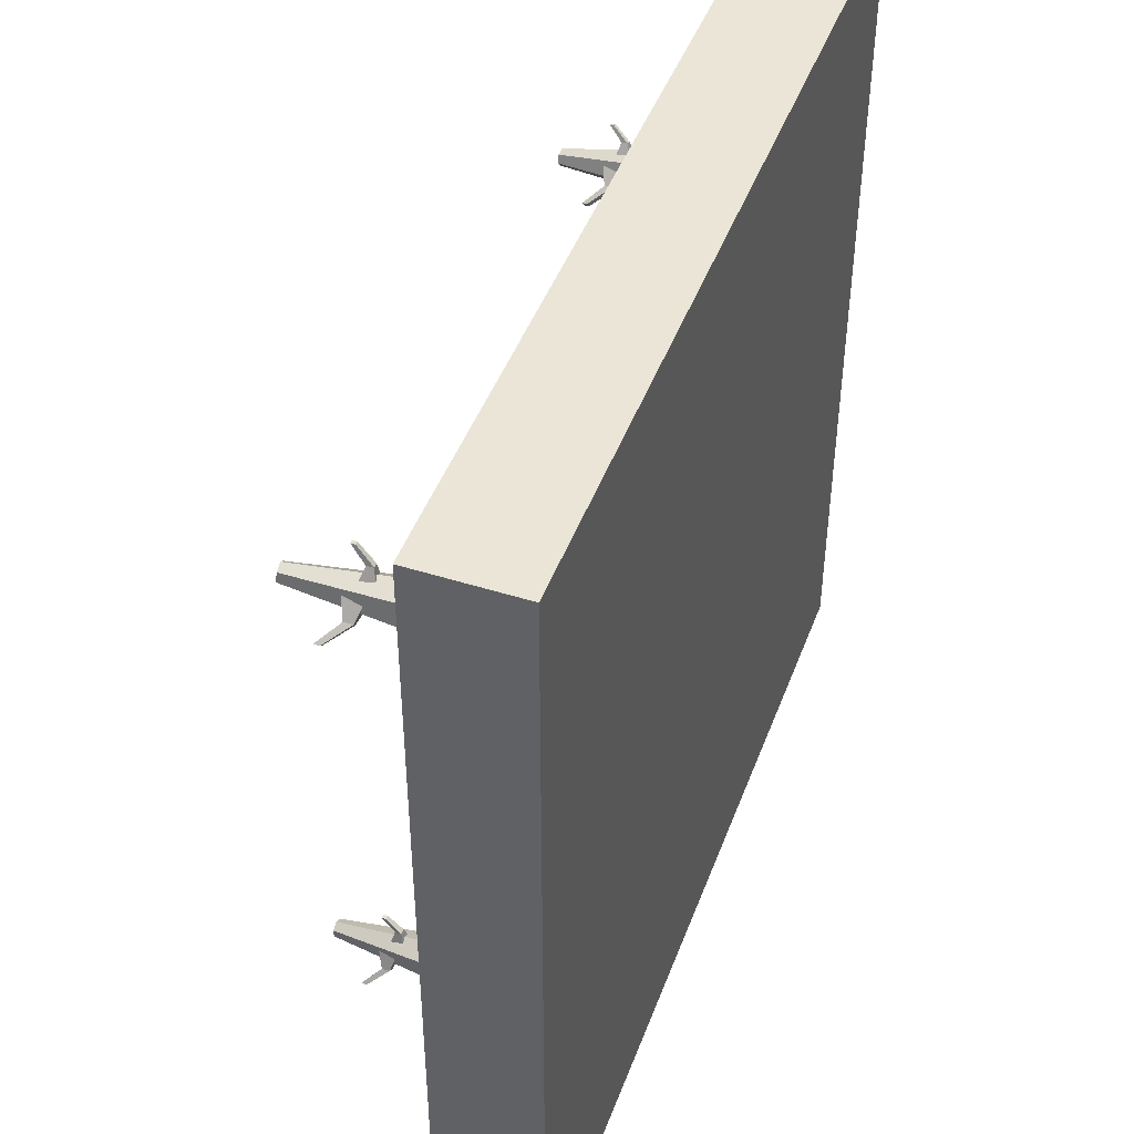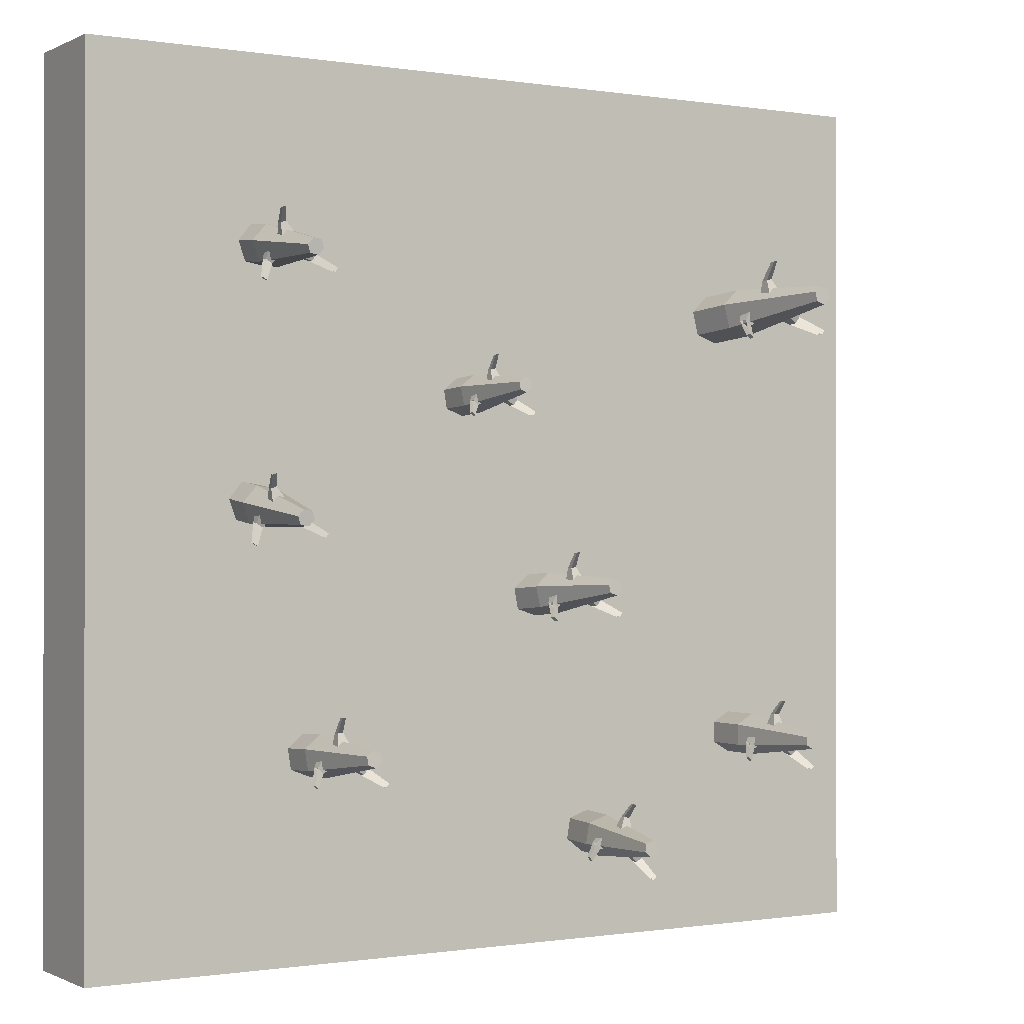
<metadata>
{"format":"obj","ext":"obj","renderer":"f3d","projection":"perspective","resolution":1024,"background":"white","views":[{"elev":45.8,"azim":-70.0,"up":"+Z"},{"elev":-0.5,"azim":148.8,"up":"+Z"}]}
</metadata>
<code>
o Red_Tile_1.002
v -1 -0.1208 1
v -1 0.1208 1
v -1 -0.1208 -1
v -1 0.1208 -1
v 1 -0.1208 1
v 1 0.1208 1
v 1 -0.1208 -1
v 1 0.1208 -1
v -0.6527 0.2317 -0.4821
v -0.6527 0.1353 -0.4821
v -0.6944 0.2317 -0.5062
v -0.6944 0.1353 -0.5062
v -0.6944 0.2317 -0.5544
v -0.6944 0.1353 -0.5544
v -0.6527 0.2317 -0.5785
v -0.6527 0.1353 -0.5785
v -0.6109 0.2317 -0.5544
v -0.6109 0.1353 -0.5544
v -0.6109 0.2317 -0.5062
v -0.6109 0.1353 -0.5062
v -0.6527 0.4654 -0.5115
v -0.669 0.4654 -0.5209
v -0.669 0.4654 -0.5397
v -0.6527 0.4654 -0.5492
v -0.6364 0.4654 -0.5397
v -0.6364 0.4654 -0.5209
v -0.6376 0.3385 -0.5061
v -0.6376 0.3091 -0.5061
v -0.6457 0.3304 -0.4768
v -0.6457 0.3172 -0.4768
v -0.6669 0.3385 -0.5061
v -0.6669 0.3091 -0.5061
v -0.6589 0.3304 -0.4768
v -0.6589 0.3172 -0.4768
v -0.6478 0.3499 -0.4439
v -0.6478 0.3587 -0.4439
v -0.6567 0.3587 -0.4439
v -0.6567 0.3499 -0.4439
v -0.6549 0.2987 -0.5432
v -0.6549 0.26 -0.5432
v -0.618 0.2881 -0.5592
v -0.618 0.2706 -0.5592
v -0.6306 0.2987 -0.513
v -0.6306 0.26 -0.513
v -0.6071 0.2881 -0.5457
v -0.6071 0.2706 -0.5457
v -0.5824 0.3138 -0.5843
v -0.5824 0.3255 -0.5843
v -0.5751 0.3255 -0.5751
v -0.5751 0.3138 -0.5751
v -0.6808 0.3592 -0.5255
v -0.6808 0.3205 -0.5255
v -0.6961 0.3485 -0.5628
v -0.6961 0.3311 -0.5628
v -0.6501 0.3592 -0.5492
v -0.6501 0.3205 -0.5492
v -0.6823 0.3485 -0.5734
v -0.6823 0.3311 -0.5734
v -0.7203 0.3743 -0.5989
v -0.7203 0.386 -0.5989
v -0.711 0.386 -0.606
v -0.711 0.3743 -0.606
v -0.2338 0.233 -0.6993
v -0.2432 0.137 -0.6976
v -0.2713 0.2361 -0.7295
v -0.2806 0.1401 -0.7278
v -0.2641 0.2346 -0.7772
v -0.2734 0.1386 -0.7755
v -0.2194 0.2299 -0.7946
v -0.2287 0.1339 -0.793
v -0.1819 0.2268 -0.7645
v -0.1912 0.1308 -0.7628
v -0.1891 0.2283 -0.7168
v -0.1984 0.1323 -0.7151
v -0.2067 0.4646 -0.7324
v -0.2214 0.4658 -0.7442
v -0.2185 0.4652 -0.7628
v -0.2011 0.4634 -0.7696
v -0.1864 0.4622 -0.7578
v -0.1892 0.4628 -0.7392
v -0.205 0.337 -0.7226
v -0.2078 0.3078 -0.7221
v -0.2181 0.3307 -0.6947
v -0.2194 0.3175 -0.6945
v -0.2339 0.3398 -0.7271
v -0.2367 0.3105 -0.7266
v -0.2311 0.3319 -0.6967
v -0.2324 0.3188 -0.6965
v -0.2233 0.3513 -0.6629
v -0.2224 0.3601 -0.663
v -0.2311 0.361 -0.6644
v -0.232 0.3521 -0.6642
v -0.2203 0.2979 -0.7612
v -0.2241 0.2594 -0.7606
v -0.1827 0.2834 -0.7713
v -0.1844 0.266 -0.771
v -0.2009 0.2966 -0.7277
v -0.2046 0.258 -0.727
v -0.1739 0.2828 -0.7562
v -0.1756 0.2654 -0.7559
v -0.1414 0.3049 -0.791
v -0.1403 0.3165 -0.7912
v -0.1344 0.3161 -0.7811
v -0.1355 0.3045 -0.7809
v -0.2426 0.3611 -0.7487
v -0.2464 0.3225 -0.7481
v -0.2531 0.3507 -0.7877
v -0.2547 0.3334 -0.7873
v -0.2089 0.3575 -0.7675
v -0.2126 0.3189 -0.7668
v -0.2379 0.3491 -0.7961
v -0.2396 0.3317 -0.7958
v -0.269 0.3775 -0.8275
v -0.2678 0.3891 -0.8277
v -0.2576 0.388 -0.8333
v -0.2588 0.3764 -0.8331
v -0.6048 0.2377 0.5335
v -0.5929 0.1254 0.5241
v -0.6583 0.2335 0.5156
v -0.6465 0.1212 0.5062
v -0.6701 0.2369 0.4603
v -0.6583 0.1246 0.4509
v -0.6283 0.2444 0.4229
v -0.6165 0.1321 0.4135
v -0.5747 0.2486 0.4407
v -0.5629 0.1363 0.4314
v -0.5629 0.2452 0.496
v -0.5511 0.1329 0.4867
v -0.6406 0.5117 0.5224
v -0.6615 0.5101 0.5155
v -0.6661 0.5114 0.4939
v -0.6498 0.5144 0.4792
v -0.6288 0.516 0.4862
v -0.6242 0.5147 0.5078
v -0.6065 0.3657 0.5127
v -0.6029 0.3315 0.5099
v -0.6076 0.3531 0.5475
v -0.6059 0.3377 0.5462
v -0.64 0.3616 0.5196
v -0.6364 0.3274 0.5168
v -0.6226 0.3513 0.5506
v -0.621 0.3359 0.5493
v -0.6044 0.3732 0.5876
v -0.6055 0.3835 0.5884
v -0.6156 0.3823 0.5905
v -0.6145 0.372 0.5896
v -0.6304 0.3196 0.4704
v -0.6257 0.2745 0.4666
v -0.5909 0.3135 0.4423
v -0.5888 0.2932 0.4406
v -0.5953 0.3209 0.4993
v -0.5905 0.2758 0.4955
v -0.5751 0.3141 0.4553
v -0.573 0.2938 0.4536
v -0.5595 0.3502 0.4078
v -0.561 0.3638 0.4089
v -0.5503 0.3642 0.4177
v -0.5489 0.3506 0.4165
v -0.6632 0.3852 0.5026
v -0.6584 0.34 0.4988
v -0.6883 0.3732 0.4625
v -0.6862 0.3529 0.4608
v -0.6339 0.3911 0.4683
v -0.6291 0.346 0.4645
v -0.6751 0.3759 0.447
v -0.673 0.3556 0.4453
v -0.7279 0.4023 0.4292
v -0.7294 0.4159 0.4304
v -0.7205 0.4177 0.42
v -0.7191 0.4041 0.4189
v 0.1 0.1949 0.3093
v 0.1007 0.1083 0.305
v 0.05957 0.1953 0.2937
v 0.06025 0.1087 0.2895
v 0.05278 0.1973 0.251
v 0.05346 0.1107 0.2468
v 0.08646 0.1989 0.2237
v 0.08714 0.1123 0.2195
v 0.1269 0.1985 0.2393
v 0.1276 0.1119 0.235
v 0.1337 0.1965 0.282
v 0.1344 0.1099 0.2778
v 0.09426 0.4059 0.2934
v 0.07845 0.406 0.2873
v 0.07579 0.4068 0.2706
v 0.08895 0.4074 0.26
v 0.1048 0.4073 0.266
v 0.1074 0.4065 0.2827
v 0.1093 0.2919 0.2905
v 0.1095 0.2655 0.2892
v 0.1063 0.2833 0.3173
v 0.1064 0.2714 0.3167
v 0.08324 0.2915 0.2946
v 0.08345 0.2651 0.2933
v 0.0946 0.2831 0.3191
v 0.0947 0.2713 0.3186
v 0.1089 0.2994 0.3476
v 0.1088 0.3073 0.348
v 0.1009 0.3072 0.3492
v 0.101 0.2993 0.3488
v 0.089 0.2576 0.2583
v 0.08927 0.2228 0.2566
v 0.1195 0.2492 0.2384
v 0.1197 0.2335 0.2377
v 0.1148 0.2566 0.2816
v 0.1151 0.2218 0.2799
v 0.1312 0.2487 0.2489
v 0.1313 0.2331 0.2482
v 0.1474 0.2738 0.2124
v 0.1473 0.2843 0.2129
v 0.1551 0.284 0.2199
v 0.1552 0.2735 0.2194
v 0.06803 0.3107 0.2802
v 0.0683 0.2759 0.2785
v 0.04937 0.3025 0.2489
v 0.04949 0.2869 0.2481
v 0.09195 0.3121 0.2549
v 0.09222 0.2774 0.2533
v 0.06012 0.3031 0.2375
v 0.06024 0.2875 0.2368
v 0.02261 0.3268 0.2214
v 0.02252 0.3373 0.2219
v 0.02975 0.3377 0.2143
v 0.02983 0.3272 0.2138
v 0.4899 0.2004 -0.4856
v 0.4907 0.1041 -0.4903
v 0.4449 0.2009 -0.5029
v 0.4457 0.1045 -0.5076
v 0.4374 0.2031 -0.5505
v 0.4381 0.1068 -0.5552
v 0.4748 0.2049 -0.5808
v 0.4756 0.1086 -0.5855
v 0.5199 0.2044 -0.5635
v 0.5206 0.1081 -0.5682
v 0.5274 0.2022 -0.516
v 0.5282 0.1058 -0.5206
v 0.4835 0.4352 -0.5033
v 0.4659 0.4354 -0.51
v 0.463 0.4362 -0.5286
v 0.4776 0.4369 -0.5405
v 0.4952 0.4367 -0.5337
v 0.4982 0.4359 -0.5151
v 0.5002 0.3083 -0.5065
v 0.5005 0.279 -0.508
v 0.4969 0.2988 -0.4767
v 0.497 0.2856 -0.4773
v 0.4713 0.3079 -0.5019
v 0.4715 0.2786 -0.5034
v 0.4839 0.2986 -0.4746
v 0.484 0.2854 -0.4753
v 0.4998 0.3167 -0.443
v 0.4997 0.3256 -0.4426
v 0.491 0.3254 -0.4412
v 0.491 0.3166 -0.4416
v 0.4777 0.2701 -0.5424
v 0.478 0.2314 -0.5443
v 0.5117 0.2608 -0.5645
v 0.5118 0.2434 -0.5653
v 0.5064 0.2691 -0.5164
v 0.5067 0.2304 -0.5183
v 0.5246 0.2603 -0.5528
v 0.5247 0.2429 -0.5536
v 0.5427 0.2882 -0.5934
v 0.5426 0.2999 -0.5929
v 0.5513 0.2996 -0.585
v 0.5514 0.2879 -0.5856
v 0.4543 0.3293 -0.5179
v 0.4546 0.2906 -0.5198
v 0.4336 0.3202 -0.5528
v 0.4337 0.3028 -0.5536
v 0.4809 0.3309 -0.5461
v 0.4812 0.2922 -0.5479
v 0.4455 0.3209 -0.5654
v 0.4457 0.3035 -0.5663
v 0.4038 0.3472 -0.5834
v 0.4037 0.3589 -0.5828
v 0.4117 0.3594 -0.5913
v 0.4118 0.3477 -0.5919
v -0.09619 0.1996 -0.1386
v -0.08822 0.1037 -0.1458
v -0.1417 0.197 -0.1543
v -0.1338 0.1011 -0.1614
v -0.1512 0.1997 -0.2015
v -0.1432 0.1039 -0.2087
v -0.1151 0.2051 -0.233
v -0.1071 0.1093 -0.2402
v -0.06956 0.2077 -0.2173
v -0.06159 0.1119 -0.2245
v -0.06011 0.205 -0.1701
v -0.05214 0.1091 -0.1773
v -0.1213 0.4335 -0.1499
v -0.1391 0.4325 -0.1561
v -0.1428 0.4336 -0.1745
v -0.1287 0.4357 -0.1868
v -0.1109 0.4367 -0.1807
v -0.1072 0.4356 -0.1623
v -0.09498 0.3085 -0.157
v -0.09255 0.2793 -0.1592
v -0.09645 0.298 -0.1274
v -0.09536 0.2849 -0.1283
v -0.1237 0.3057 -0.1515
v -0.1212 0.2765 -0.1536
v -0.1093 0.2968 -0.1249
v -0.1083 0.2836 -0.1258
v -0.09374 0.3153 -0.09333
v -0.09447 0.3241 -0.09267
v -0.1031 0.3233 -0.09099
v -0.1024 0.3145 -0.09165
v -0.1159 0.2695 -0.193
v -0.1127 0.231 -0.1959
v -0.0821 0.2633 -0.2165
v -0.08066 0.246 -0.2178
v -0.08618 0.2701 -0.1681
v -0.08298 0.2316 -0.171
v -0.06875 0.2636 -0.2053
v -0.06731 0.2463 -0.2066
v -0.05437 0.2937 -0.2459
v -0.05534 0.3054 -0.245
v -0.04637 0.3056 -0.2375
v -0.04541 0.2939 -0.2383
v -0.1428 0.3261 -0.1663
v -0.1396 0.2876 -0.1692
v -0.164 0.3162 -0.2006
v -0.1626 0.2989 -0.2019
v -0.1174 0.3304 -0.1953
v -0.1142 0.2919 -0.1982
v -0.1526 0.3181 -0.2137
v -0.1512 0.3008 -0.215
v -0.1969 0.3415 -0.2295
v -0.1979 0.3531 -0.2286
v -0.1902 0.3544 -0.2373
v -0.1892 0.3428 -0.2382
v 0.6216 0.2064 0.6162
v 0.6165 0.1107 0.6269
v 0.5741 0.208 0.6081
v 0.569 0.1123 0.6187
v 0.5573 0.2039 0.5631
v 0.5522 0.1082 0.5737
v 0.5879 0.1982 0.5263
v 0.5828 0.1024 0.5369
v 0.6354 0.1966 0.5344
v 0.6303 0.1008 0.5451
v 0.6523 0.2007 0.5794
v 0.6472 0.1049 0.5901
v 0.6237 0.4358 0.563
v 0.6051 0.4365 0.5598
v 0.5986 0.4349 0.5423
v 0.6105 0.4326 0.5279
v 0.6291 0.432 0.5311
v 0.6357 0.4336 0.5486
v 0.633 0.3089 0.5769
v 0.6314 0.2798 0.5801
v 0.6353 0.3041 0.6079
v 0.6346 0.291 0.6094
v 0.6055 0.3115 0.5869
v 0.604 0.2824 0.5902
v 0.6229 0.3053 0.6124
v 0.6222 0.2922 0.6139
v 0.6458 0.3265 0.6372
v 0.6462 0.3353 0.6362
v 0.638 0.3361 0.6392
v 0.6375 0.3273 0.6402
v 0.6017 0.2679 0.5526
v 0.5997 0.2294 0.5568
v 0.63 0.2527 0.5261
v 0.6291 0.2354 0.5281
v 0.635 0.2683 0.5724
v 0.633 0.2298 0.5766
v 0.645 0.2529 0.535
v 0.6441 0.2356 0.537
v 0.6559 0.273 0.4878
v 0.6565 0.2846 0.4865
v 0.6666 0.2847 0.4925
v 0.666 0.2731 0.4938
v 0.5868 0.3317 0.5713
v 0.5848 0.2932 0.5756
v 0.559 0.3193 0.543
v 0.5581 0.302 0.5449
v 0.6073 0.327 0.5387
v 0.6052 0.2885 0.543
v 0.5682 0.3172 0.5283
v 0.5673 0.2999 0.5302
v 0.5251 0.3439 0.5147
v 0.5257 0.3555 0.5134
v 0.5319 0.3541 0.5036
v 0.5313 0.3425 0.5049
v 0.6433 0.2064 0.05408
v 0.6382 0.1107 0.06473
v 0.5958 0.208 0.04591
v 0.5907 0.1123 0.05655
v 0.5789 0.2039 0.000915
v 0.5738 0.1082 0.01156
v 0.6095 0.1982 -0.0359
v 0.6044 0.1024 -0.02525
v 0.657 0.1966 -0.02772
v 0.6519 0.1008 -0.01708
v 0.6739 0.2007 0.01727
v 0.6688 0.1049 0.02791
v 0.6453 0.4358 0.000881
v 0.6268 0.4365 -0.002315
v 0.6202 0.4349 -0.0199
v 0.6321 0.4326 -0.03429
v 0.6507 0.432 -0.03109
v 0.6573 0.4336 -0.01351
v 0.6546 0.3089 0.01471
v 0.6531 0.2798 0.01795
v 0.6569 0.3041 0.04576
v 0.6562 0.291 0.04721
v 0.6271 0.3115 0.02477
v 0.6256 0.2824 0.02801
v 0.6446 0.3053 0.05028
v 0.6439 0.2922 0.05174
v 0.6674 0.3265 0.075
v 0.6679 0.3353 0.07402
v 0.6596 0.3361 0.07706
v 0.6591 0.3273 0.07804
v 0.6233 0.2679 -0.009602
v 0.6213 0.2294 -0.005323
v 0.6517 0.2527 -0.03601
v 0.6507 0.2354 -0.03409
v 0.6567 0.2683 0.01021
v 0.6546 0.2298 0.01449
v 0.6666 0.2529 -0.02711
v 0.6657 0.2356 -0.02519
v 0.6775 0.273 -0.07439
v 0.6782 0.2846 -0.07568
v 0.6882 0.2847 -0.06969
v 0.6876 0.2731 -0.0684
v 0.6084 0.3317 0.009125
v 0.6064 0.2932 0.0134
v 0.5806 0.3193 -0.0192
v 0.5797 0.302 -0.01728
v 0.6289 0.327 -0.02347
v 0.6268 0.2885 -0.01919
v 0.5898 0.3172 -0.03386
v 0.5889 0.2999 -0.03193
v 0.5467 0.3439 -0.04744
v 0.5473 0.3555 -0.04873
v 0.5535 0.3541 -0.05858
v 0.5529 0.3425 -0.05728
g Red_Tile_1.002_Main_material
f 1 2 4 3
f 3 4 8 7
f 7 8 6 5
f 5 6 2 1
f 3 7 5 1
f 8 4 2 6
f 9 10 12 11
f 11 12 14 13
f 13 14 16 15
f 15 16 18 17
f 12 10 20 18 16 14
f 17 18 20 19
f 19 20 10 9
f 11 13 23 22
f 21 22 23 24 25 26
f 17 19 26 25
f 9 11 22 21
f 13 15 24 23
f 19 9 21 26
f 15 17 25 24
f 27 28 30 29
f 30 34 38 35
f 33 34 32 31
f 31 32 28 27
f 29 33 31 27
f 34 30 28 32
f 36 35 38 37
f 29 30 35 36
f 34 33 37 38
f 33 29 36 37
f 39 40 42 41
f 42 46 50 47
f 45 46 44 43
f 41 45 43 39
f 46 42 40 44
f 48 47 50 49
f 41 42 47 48
f 45 41 48 49
f 51 52 54 53
f 54 58 62 59
f 57 58 56 55
f 53 57 55 51
f 58 54 52 56
f 60 59 62 61
f 53 54 59 60
f 57 53 60 61
f 63 64 66 65
f 65 66 68 67
f 67 68 70 69
f 69 70 72 71
f 66 64 74 72 70 68
f 71 72 74 73
f 73 74 64 63
f 65 67 77 76
f 75 76 77 78 79 80
f 71 73 80 79
f 63 65 76 75
f 67 69 78 77
f 73 63 75 80
f 69 71 79 78
f 81 82 84 83
f 84 88 92 89
f 87 88 86 85
f 85 86 82 81
f 83 87 85 81
f 88 84 82 86
f 90 89 92 91
f 83 84 89 90
f 88 87 91 92
f 87 83 90 91
f 93 94 96 95
f 96 100 104 101
f 99 100 98 97
f 95 99 97 93
f 100 96 94 98
f 102 101 104 103
f 95 96 101 102
f 99 95 102 103
f 105 106 108 107
f 108 112 116 113
f 111 112 110 109
f 107 111 109 105
f 112 108 106 110
f 114 113 116 115
f 107 108 113 114
f 111 107 114 115
f 117 118 120 119
f 119 120 122 121
f 121 122 124 123
f 123 124 126 125
f 120 118 128 126 124 122
f 125 126 128 127
f 127 128 118 117
f 119 121 131 130
f 129 130 131 132 133 134
f 125 127 134 133
f 117 119 130 129
f 121 123 132 131
f 127 117 129 134
f 123 125 133 132
f 135 136 138 137
f 138 142 146 143
f 141 142 140 139
f 139 140 136 135
f 137 141 139 135
f 142 138 136 140
f 144 143 146 145
f 137 138 143 144
f 142 141 145 146
f 141 137 144 145
f 147 148 150 149
f 150 154 158 155
f 153 154 152 151
f 149 153 151 147
f 154 150 148 152
f 156 155 158 157
f 149 150 155 156
f 153 149 156 157
f 159 160 162 161
f 162 166 170 167
f 165 166 164 163
f 161 165 163 159
f 166 162 160 164
f 168 167 170 169
f 161 162 167 168
f 165 161 168 169
f 171 172 174 173
f 173 174 176 175
f 175 176 178 177
f 177 178 180 179
f 174 172 182 180 178 176
f 179 180 182 181
f 181 182 172 171
f 173 175 185 184
f 183 184 185 186 187 188
f 179 181 188 187
f 171 173 184 183
f 175 177 186 185
f 181 171 183 188
f 177 179 187 186
f 189 190 192 191
f 192 196 200 197
f 195 196 194 193
f 193 194 190 189
f 191 195 193 189
f 196 192 190 194
f 198 197 200 199
f 191 192 197 198
f 196 195 199 200
f 195 191 198 199
f 201 202 204 203
f 204 208 212 209
f 207 208 206 205
f 203 207 205 201
f 208 204 202 206
f 210 209 212 211
f 203 204 209 210
f 207 203 210 211
f 213 214 216 215
f 216 220 224 221
f 219 220 218 217
f 215 219 217 213
f 220 216 214 218
f 222 221 224 223
f 215 216 221 222
f 219 215 222 223
f 225 226 228 227
f 227 228 230 229
f 229 230 232 231
f 231 232 234 233
f 228 226 236 234 232 230
f 233 234 236 235
f 235 236 226 225
f 227 229 239 238
f 237 238 239 240 241 242
f 233 235 242 241
f 225 227 238 237
f 229 231 240 239
f 235 225 237 242
f 231 233 241 240
f 243 244 246 245
f 246 250 254 251
f 249 250 248 247
f 247 248 244 243
f 245 249 247 243
f 250 246 244 248
f 252 251 254 253
f 245 246 251 252
f 250 249 253 254
f 249 245 252 253
f 255 256 258 257
f 258 262 266 263
f 261 262 260 259
f 257 261 259 255
f 262 258 256 260
f 264 263 266 265
f 257 258 263 264
f 261 257 264 265
f 267 268 270 269
f 270 274 278 275
f 273 274 272 271
f 269 273 271 267
f 274 270 268 272
f 276 275 278 277
f 269 270 275 276
f 273 269 276 277
f 279 280 282 281
f 281 282 284 283
f 283 284 286 285
f 285 286 288 287
f 282 280 290 288 286 284
f 287 288 290 289
f 289 290 280 279
f 281 283 293 292
f 291 292 293 294 295 296
f 287 289 296 295
f 279 281 292 291
f 283 285 294 293
f 289 279 291 296
f 285 287 295 294
f 297 298 300 299
f 300 304 308 305
f 303 304 302 301
f 301 302 298 297
f 299 303 301 297
f 304 300 298 302
f 306 305 308 307
f 299 300 305 306
f 304 303 307 308
f 303 299 306 307
f 309 310 312 311
f 312 316 320 317
f 315 316 314 313
f 311 315 313 309
f 316 312 310 314
f 318 317 320 319
f 311 312 317 318
f 315 311 318 319
f 321 322 324 323
f 324 328 332 329
f 327 328 326 325
f 323 327 325 321
f 328 324 322 326
f 330 329 332 331
f 323 324 329 330
f 327 323 330 331
f 333 334 336 335
f 335 336 338 337
f 337 338 340 339
f 339 340 342 341
f 336 334 344 342 340 338
f 341 342 344 343
f 343 344 334 333
f 335 337 347 346
f 345 346 347 348 349 350
f 341 343 350 349
f 333 335 346 345
f 337 339 348 347
f 343 333 345 350
f 339 341 349 348
f 351 352 354 353
f 354 358 362 359
f 357 358 356 355
f 355 356 352 351
f 353 357 355 351
f 358 354 352 356
f 360 359 362 361
f 353 354 359 360
f 358 357 361 362
f 357 353 360 361
f 363 364 366 365
f 366 370 374 371
f 369 370 368 367
f 365 369 367 363
f 370 366 364 368
f 372 371 374 373
f 365 366 371 372
f 369 365 372 373
f 375 376 378 377
f 378 382 386 383
f 381 382 380 379
f 377 381 379 375
f 382 378 376 380
f 384 383 386 385
f 377 378 383 384
f 381 377 384 385
f 387 388 390 389
f 389 390 392 391
f 391 392 394 393
f 393 394 396 395
f 390 388 398 396 394 392
f 395 396 398 397
f 397 398 388 387
f 389 391 401 400
f 399 400 401 402 403 404
f 395 397 404 403
f 387 389 400 399
f 391 393 402 401
f 397 387 399 404
f 393 395 403 402
f 405 406 408 407
f 408 412 416 413
f 411 412 410 409
f 409 410 406 405
f 407 411 409 405
f 412 408 406 410
f 414 413 416 415
f 407 408 413 414
f 412 411 415 416
f 411 407 414 415
f 417 418 420 419
f 420 424 428 425
f 423 424 422 421
f 419 423 421 417
f 424 420 418 422
f 426 425 428 427
f 419 420 425 426
f 423 419 426 427
f 429 430 432 431
f 432 436 440 437
f 435 436 434 433
f 431 435 433 429
f 436 432 430 434
f 438 437 440 439
f 431 432 437 438
f 435 431 438 439

</code>
